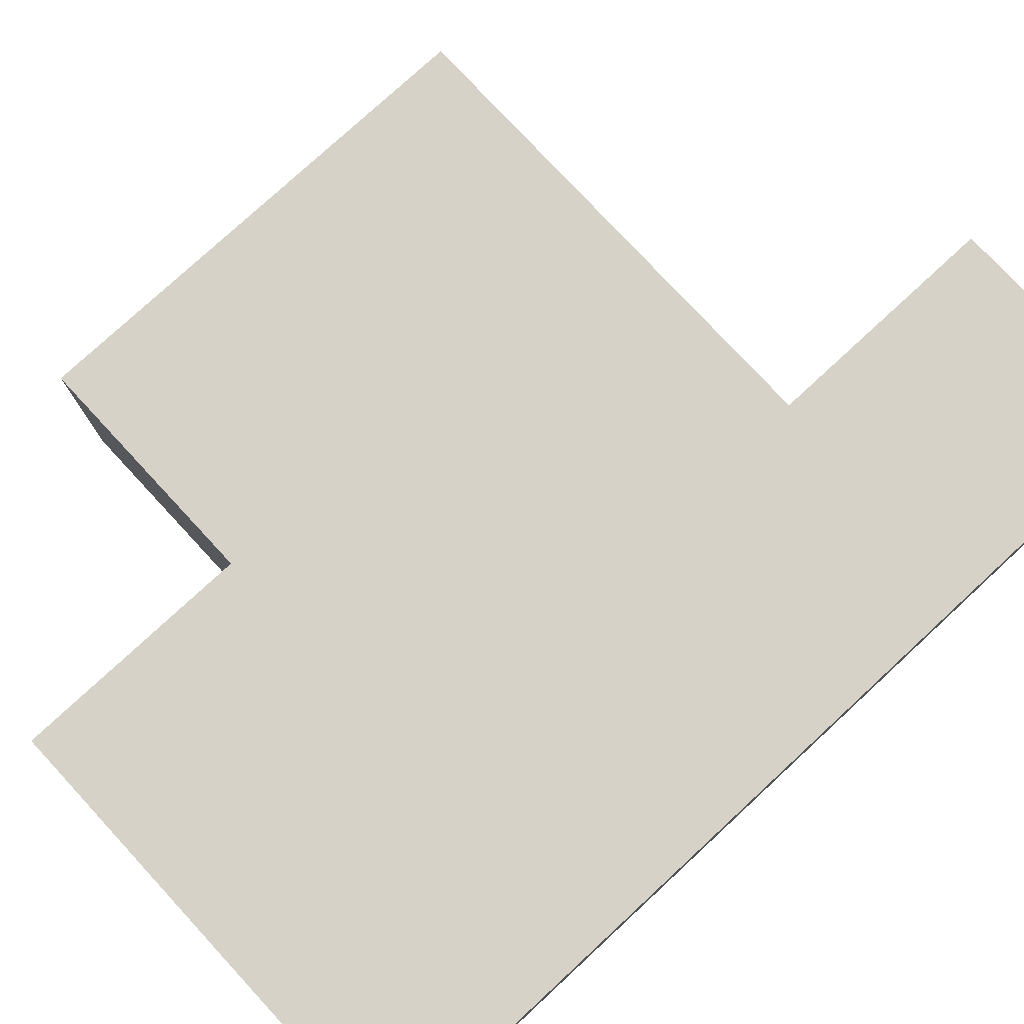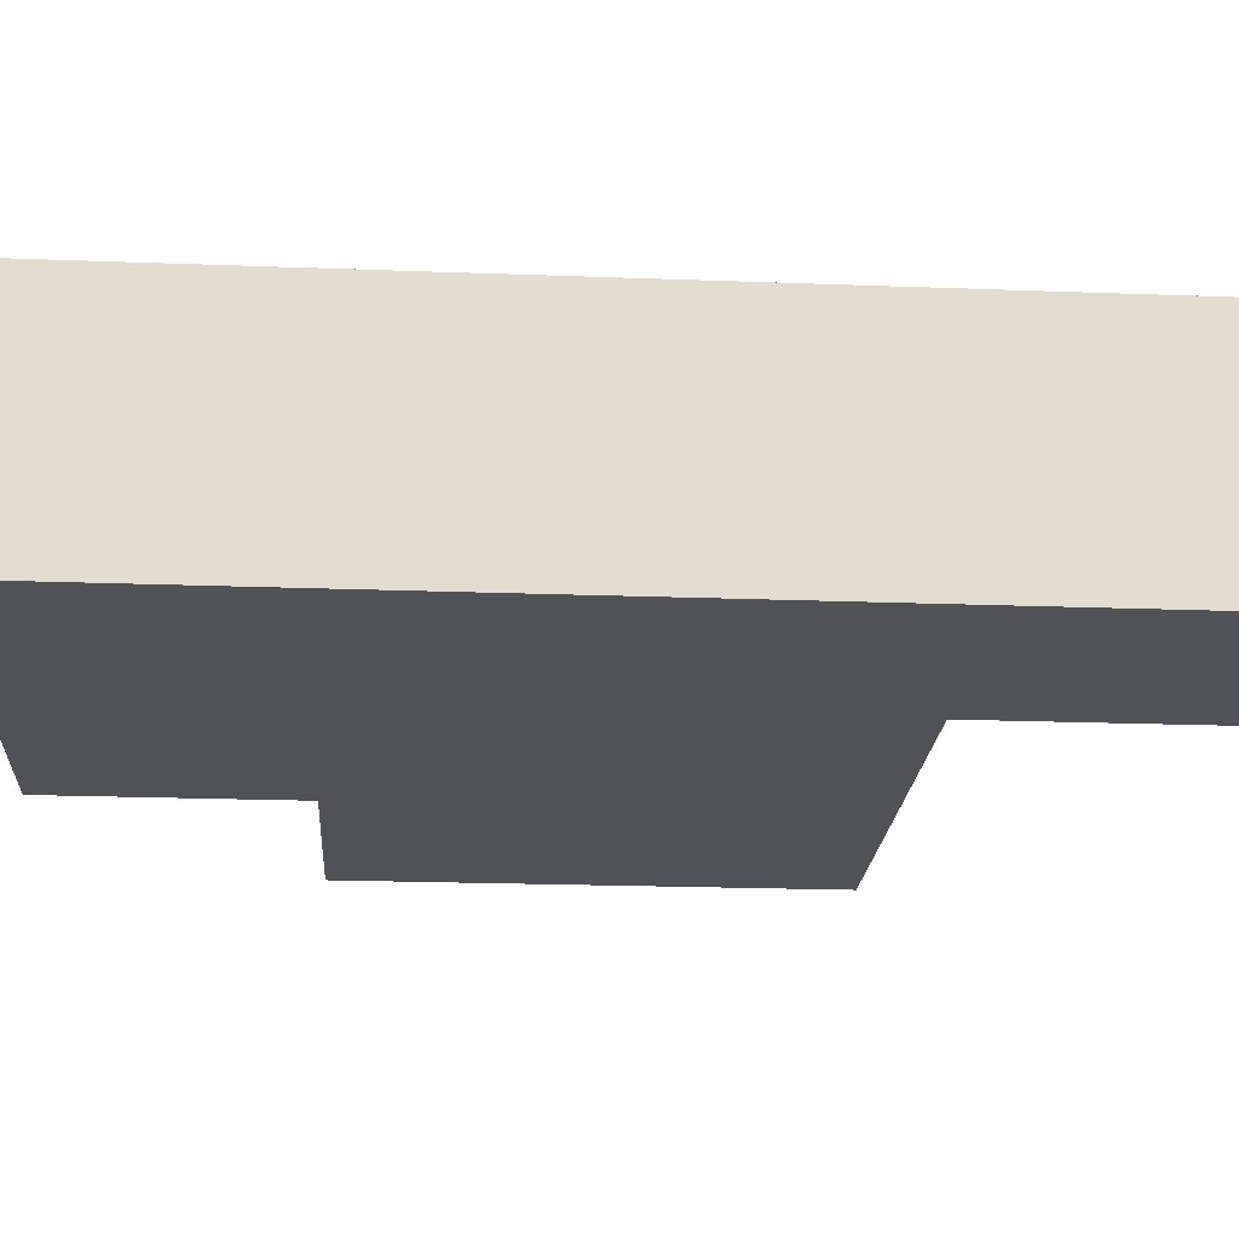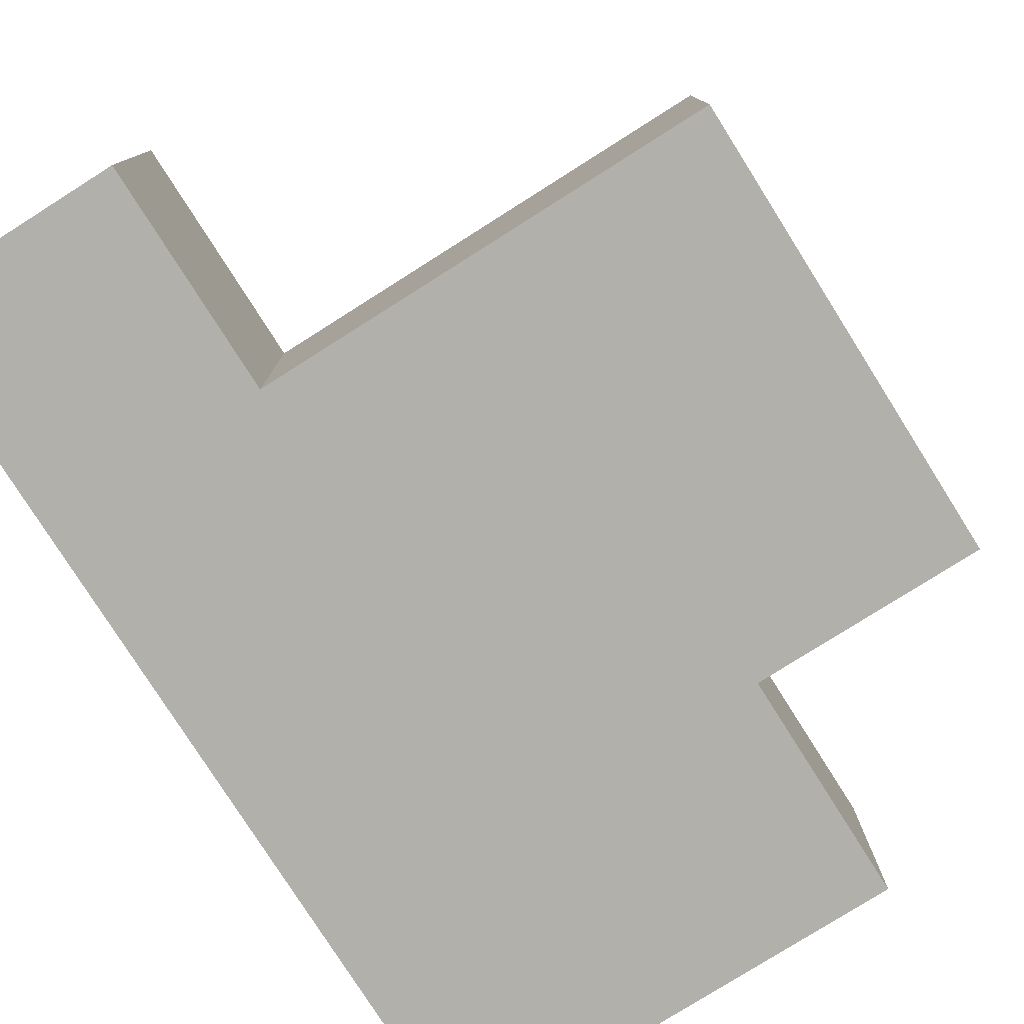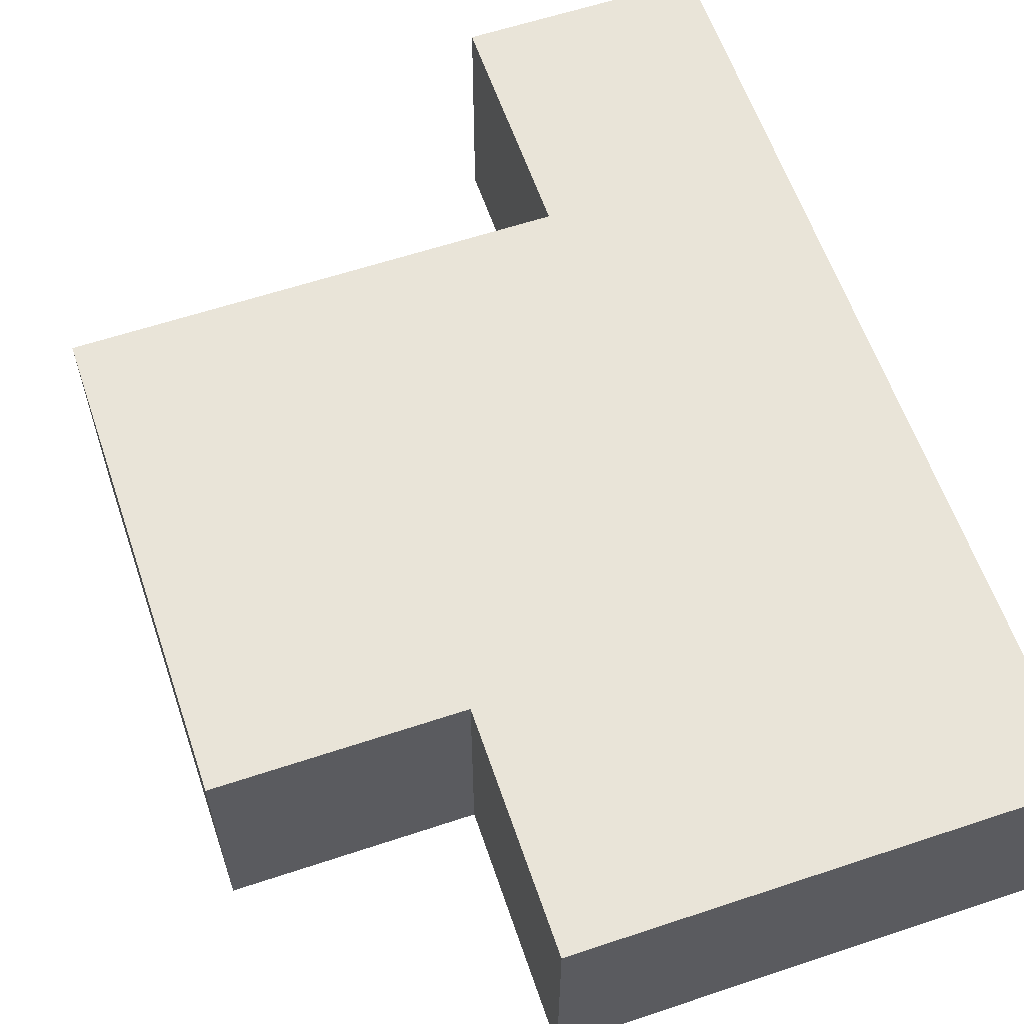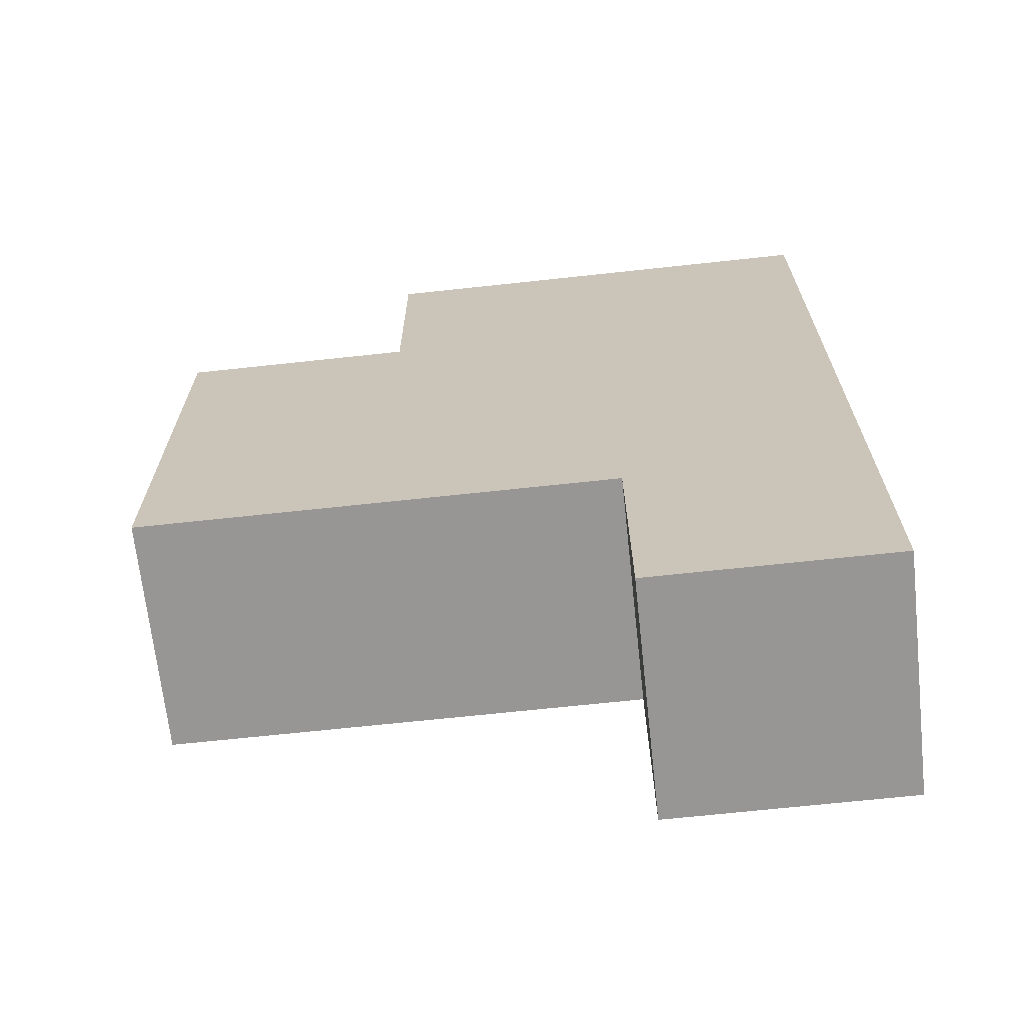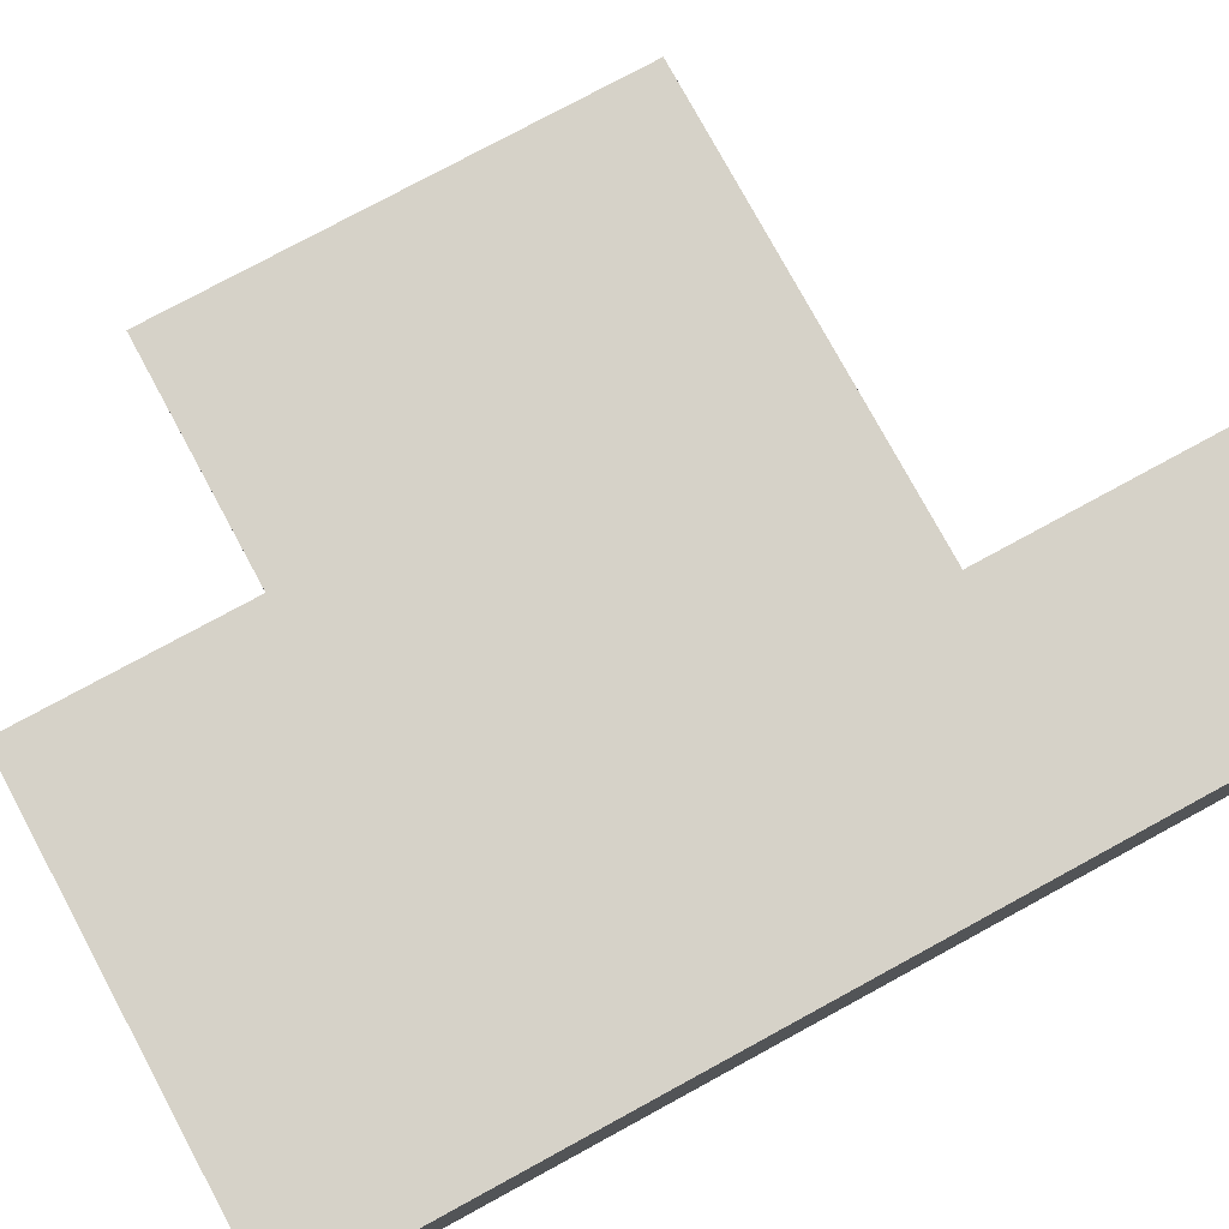
<metadata>
{"format":"obj","ext":"obj","renderer":"f3d","projection":"perspective","resolution":1024,"background":"white","views":[{"elev":77.5,"azim":-132.8,"up":"+Z"},{"elev":-20.8,"azim":-93.9,"up":"+Z"},{"elev":-78.4,"azim":32.3,"up":"+Z"},{"elev":60.5,"azim":161.2,"up":"+Z"},{"elev":-68.0,"azim":-173.8,"up":"+Y"},{"elev":77.7,"azim":-118.5,"up":"+Z"}]}
</metadata>
<code>
o
v 0.8 -0.8 -0.05
v 0.8 -0.8 -0.15
v 0.8 -0.7 -0.05
v 0.8 -0.7 -0.15
v 0.8 -0.4 -0.05
v 0.8 -0.4 -0.15
v 0.9 -0.8 -0.05
v 0.9 -0.8 -0.15
v 0.9 -0.7 -0.05
v 0.9 -0.7 -0.15
v 1 -0.5 -0.05
v 1 -0.5 -0.15
v 1 -0.4 -0.05
v 1 -0.4 -0.15
v 1.1 -0.7 -0.05
v 1.1 -0.7 -0.15
v 1.1 -0.6 -0.05
v 1.1 -0.6 -0.15
v 1.1 -0.5 -0.05
v 1.1 -0.5 -0.15
v 0.8 -0.8 -0.05
v 0.8 -0.7 -0.05
v 0.8 -0.4 -0.05
v 0.9 -0.8 -0.05
v 0.9 -0.7 -0.05
v 1 -0.7 -0.05
v 1 -0.6 -0.05
v 1 -0.5 -0.05
v 1 -0.4 -0.05
v 1.1 -0.7 -0.05
v 1.1 -0.6 -0.05
v 1.1 -0.5 -0.05
v 0.8 -0.8 -0.15
v 0.8 -0.7 -0.15
v 0.8 -0.4 -0.15
v 0.9 -0.8 -0.15
v 0.9 -0.7 -0.15
v 1 -0.7 -0.15
v 1 -0.6 -0.15
v 1 -0.5 -0.15
v 1 -0.4 -0.15
v 1.1 -0.7 -0.15
v 1.1 -0.6 -0.15
v 1.1 -0.5 -0.15
v 0.8 -0.8 -0.05
v 0.9 -0.8 -0.05
v 0.8 -0.8 -0.15
v 0.9 -0.8 -0.15
v 0.9 -0.7 -0.05
v 1 -0.7 -0.05
v 1.1 -0.7 -0.05
v 0.9 -0.7 -0.15
v 1 -0.7 -0.15
v 1.1 -0.7 -0.15
v 1 -0.5 -0.05
v 1.1 -0.5 -0.05
v 1 -0.5 -0.15
v 1.1 -0.5 -0.15
v 0.8 -0.4 -0.05
v 1 -0.4 -0.05
v 0.8 -0.4 -0.15
v 1 -0.4 -0.15
f 3 2 1
f 4 2 3
f 5 4 3
f 6 4 5
f 7 8 9
f 9 8 10
f 11 12 13
f 13 12 14
f 15 16 17
f 17 16 18
f 17 18 19
f 19 18 20
f 24 22 21
f 25 23 22
f 25 22 24
f 26 23 25
f 27 23 26
f 28 23 27
f 29 23 28
f 30 27 26
f 31 28 27
f 31 27 30
f 32 28 31
f 33 34 36
f 34 35 37
f 36 34 37
f 37 35 38
f 38 35 39
f 39 35 40
f 40 35 41
f 38 39 42
f 39 40 43
f 42 39 43
f 43 40 44
f 47 46 45
f 48 46 47
f 52 50 49
f 53 51 50
f 53 50 52
f 54 51 53
f 55 56 57
f 57 56 58
f 59 60 61
f 61 60 62

</code>
